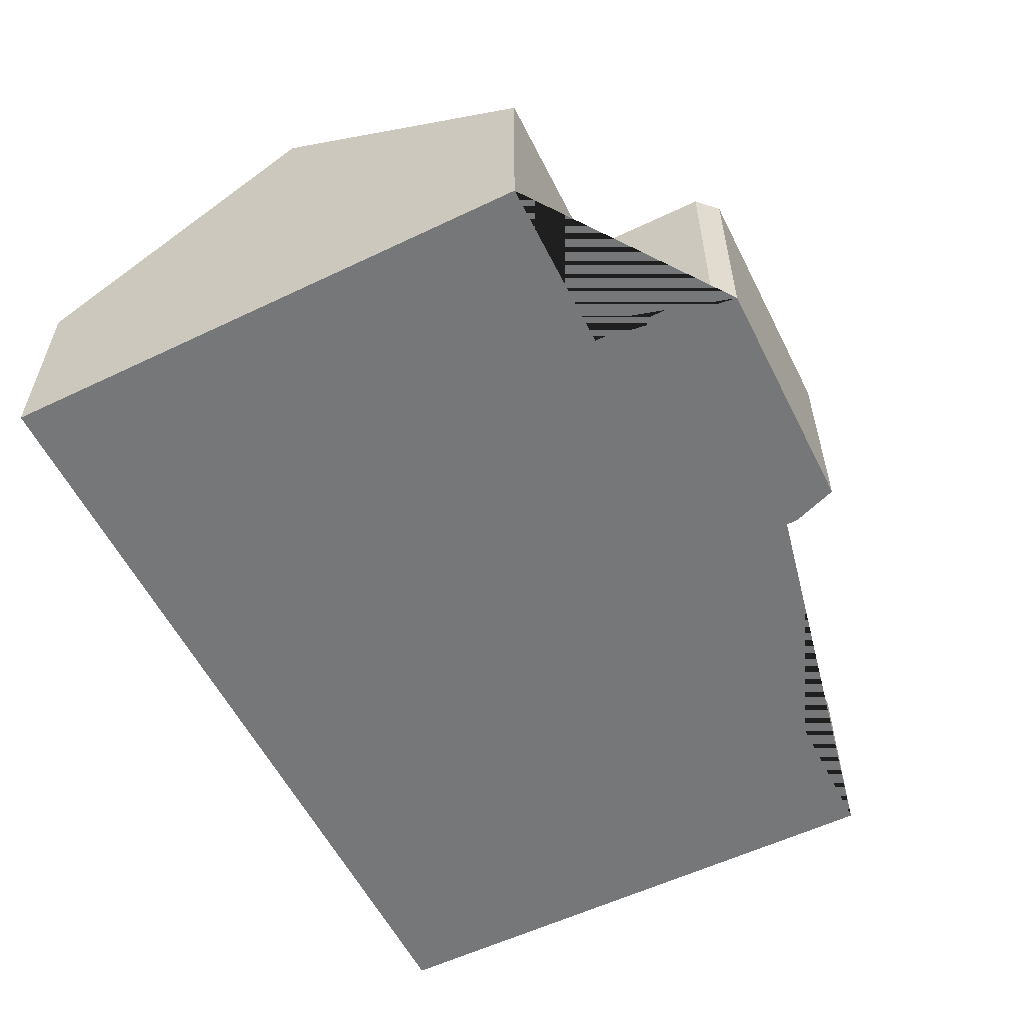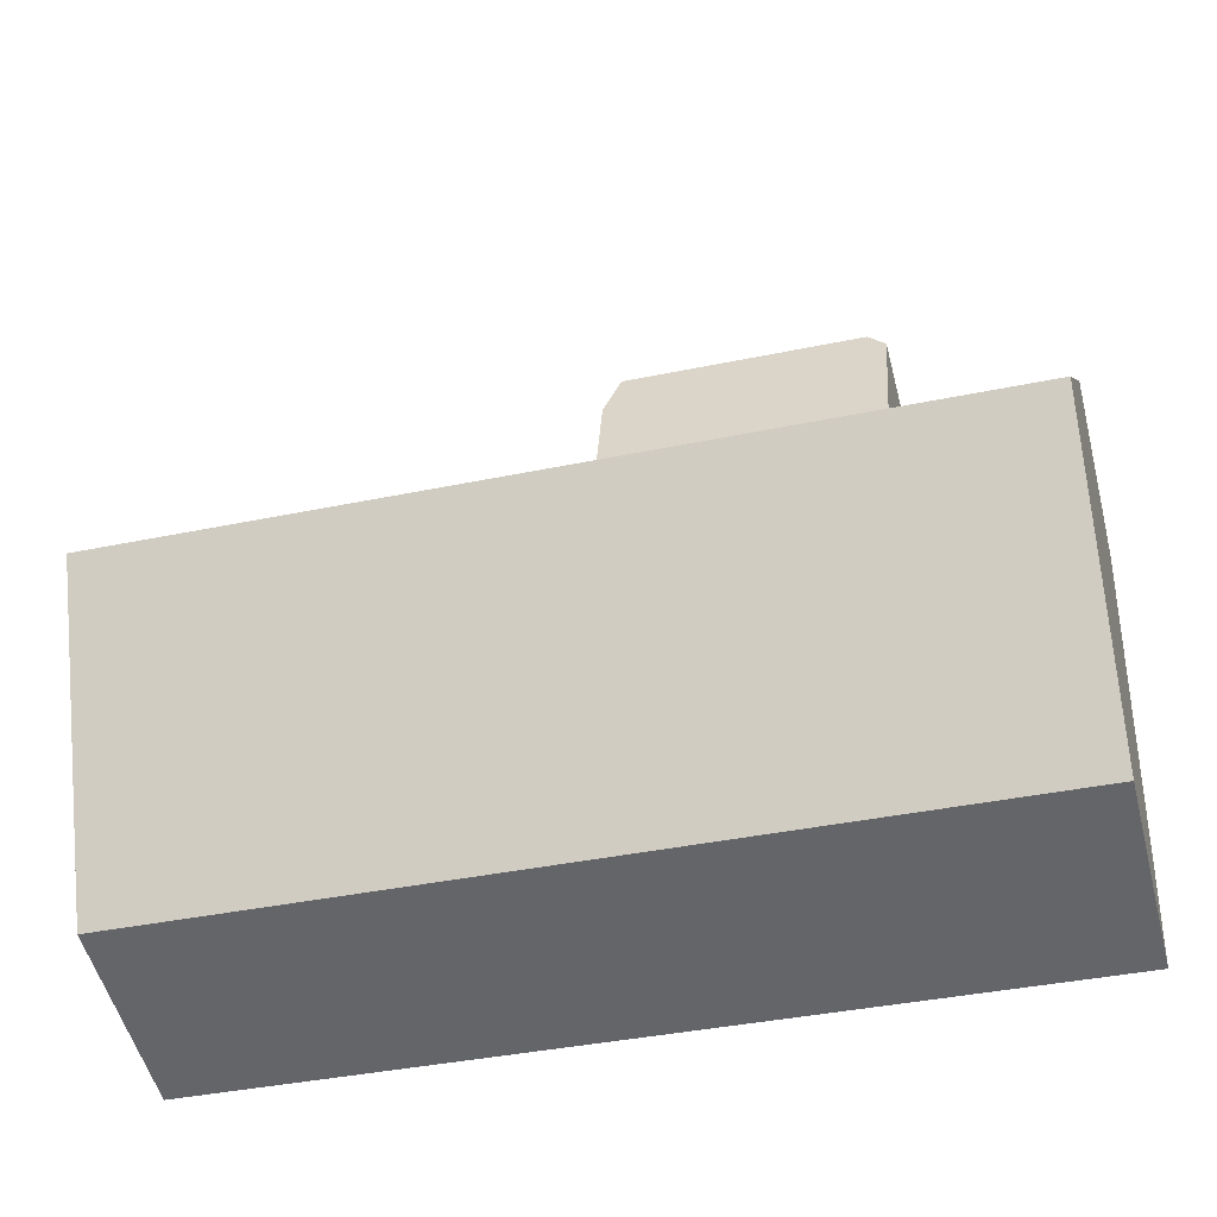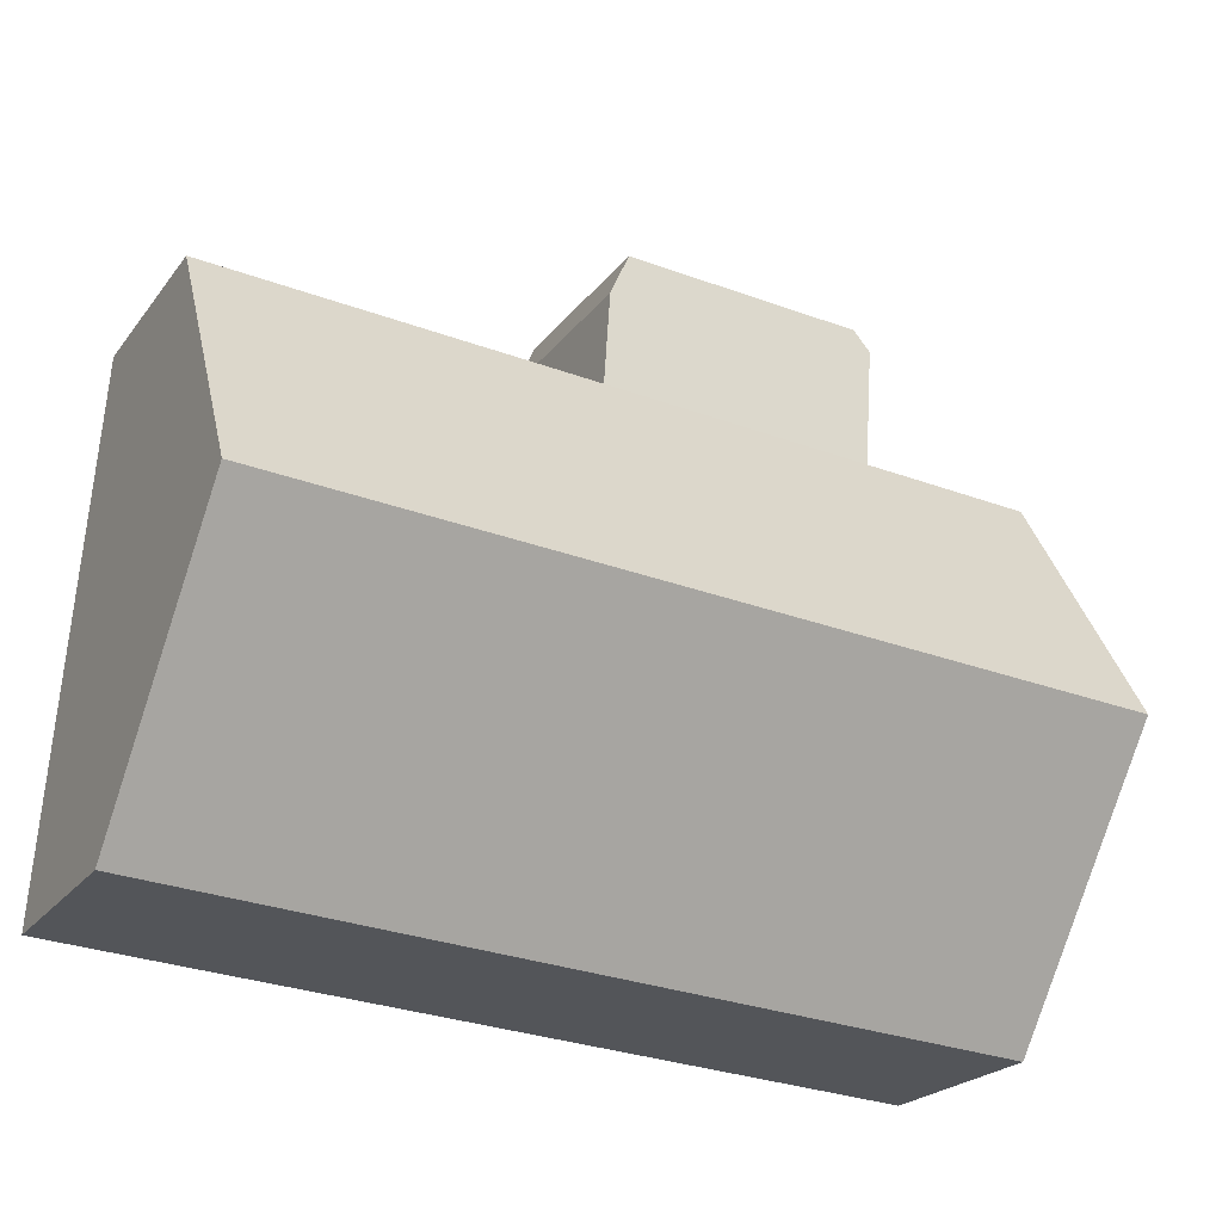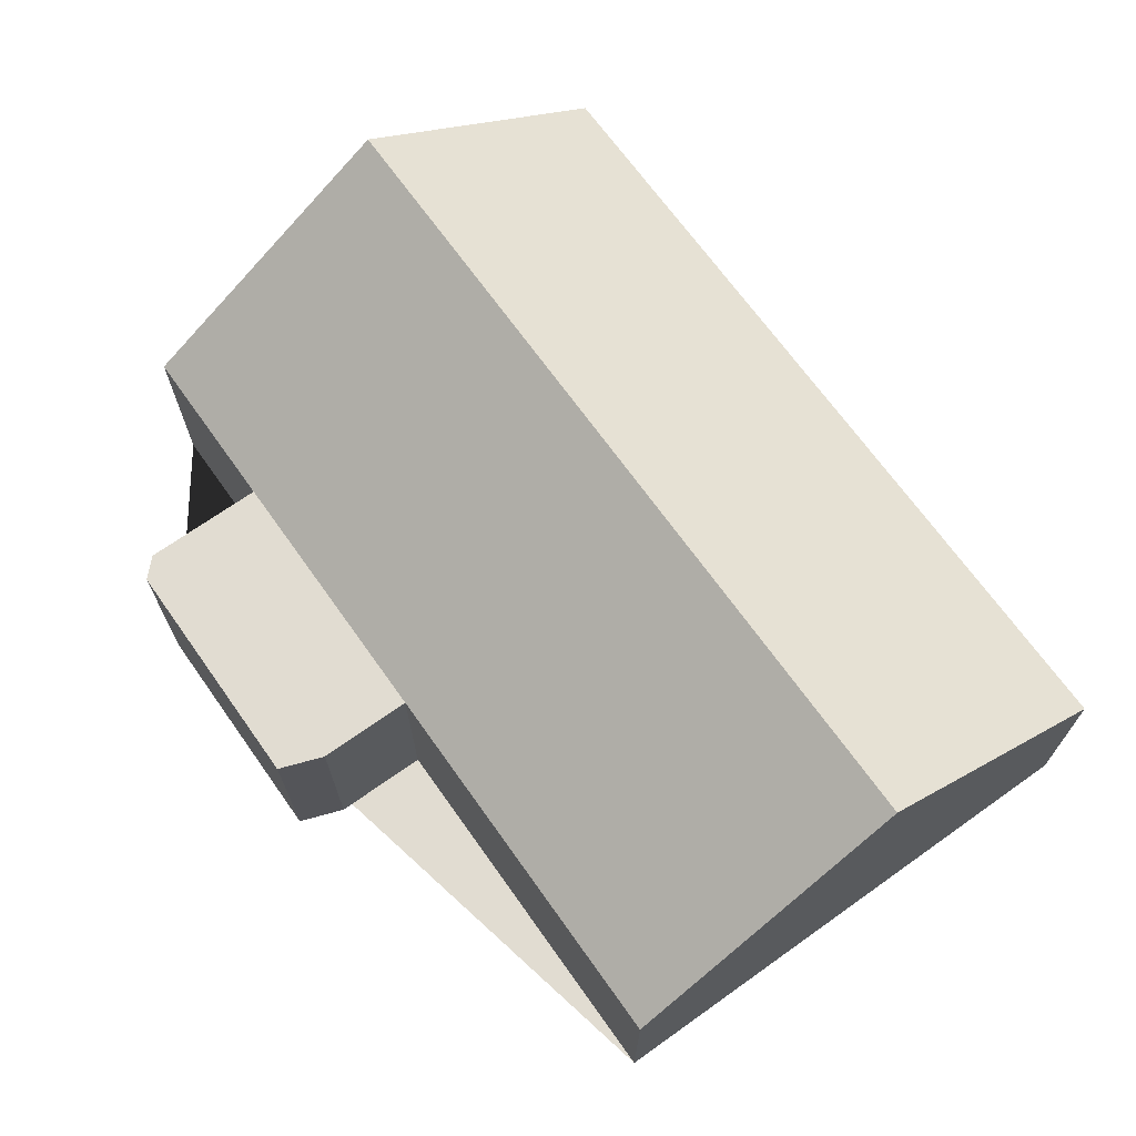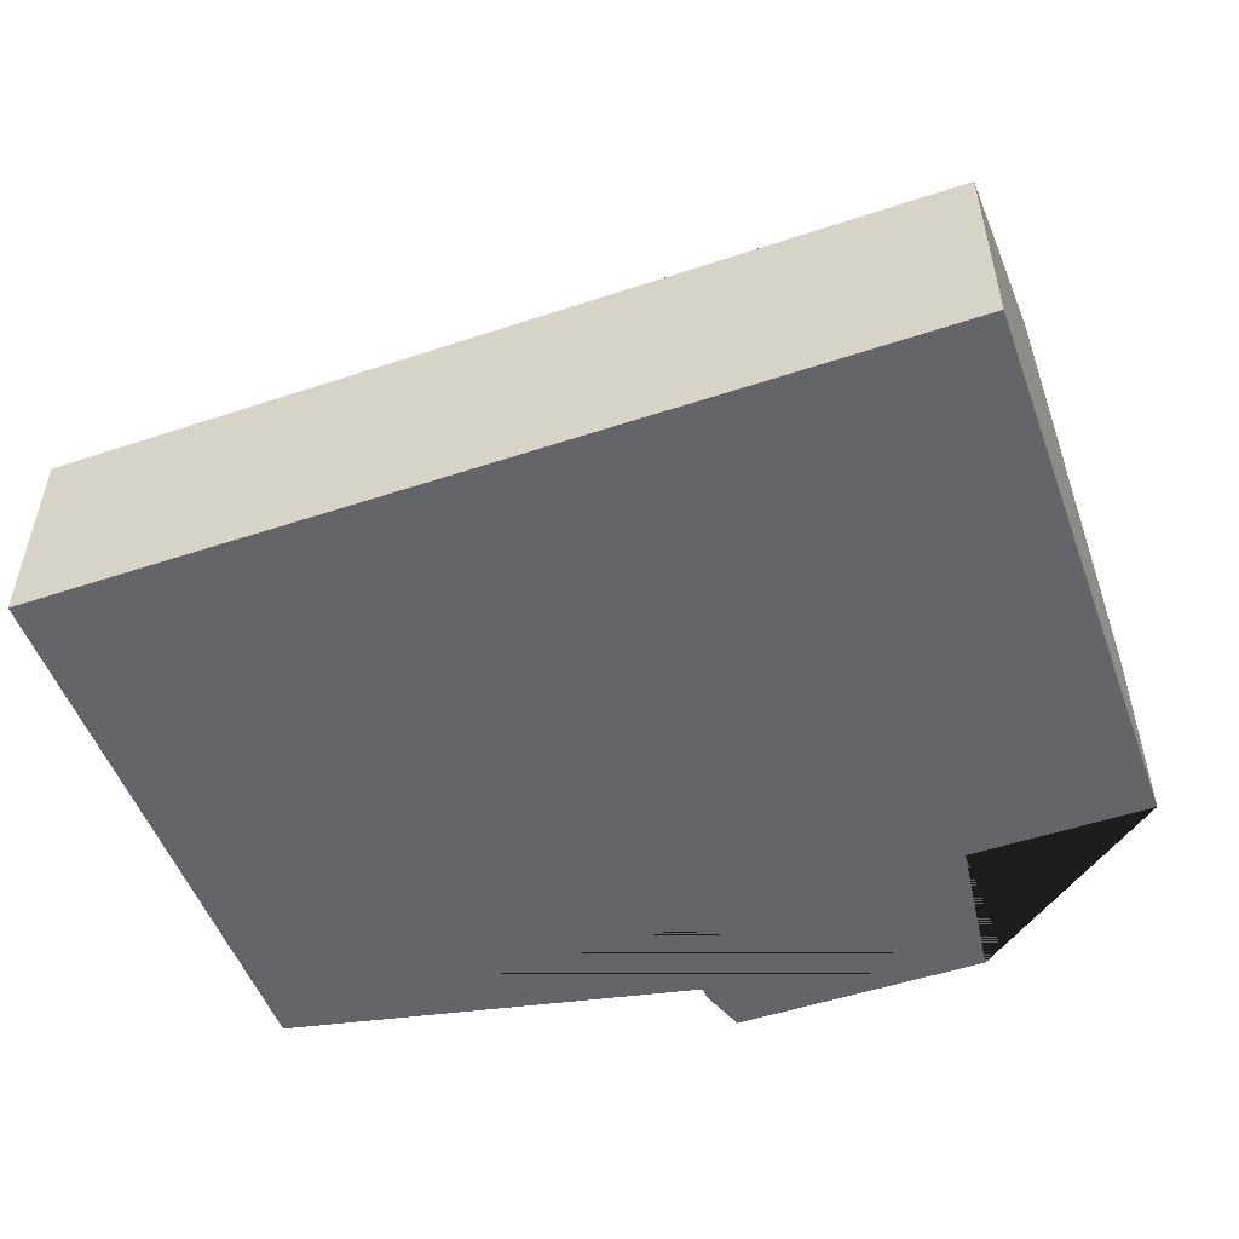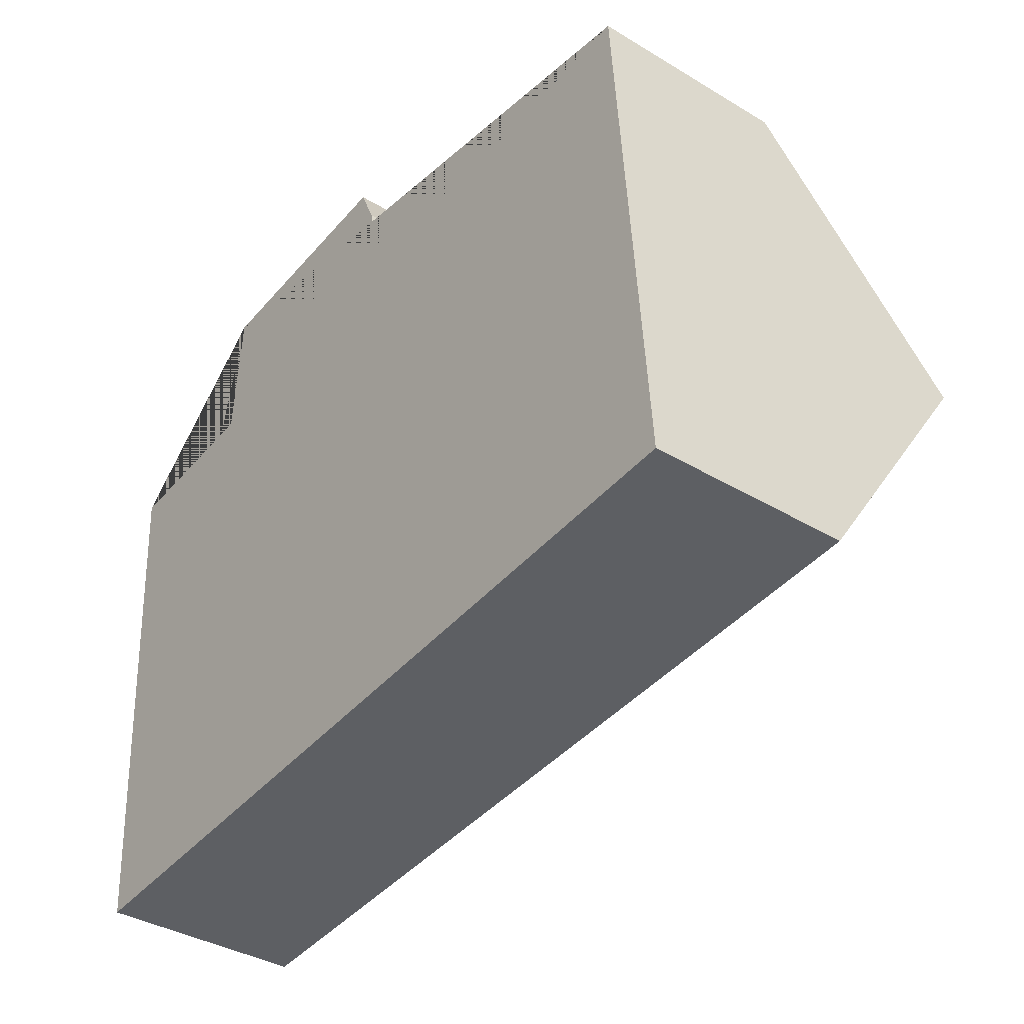
<metadata>
{"format":"obj","ext":"obj","renderer":"f3d","projection":"perspective","resolution":1024,"background":"white","views":[{"elev":-57.0,"azim":-67.4,"up":"+Y"},{"elev":-53.0,"azim":-165.5,"up":"+Z"},{"elev":-22.8,"azim":152.8,"up":"+Z"},{"elev":69.0,"azim":50.7,"up":"+Y"},{"elev":-51.6,"azim":-164.0,"up":"+Y"},{"elev":-37.8,"azim":52.6,"up":"+Z"}]}
</metadata>
<code>
o CG10_500_040072_0008
v 81.75 75 -19.15
v 172.4 75 -13.01
v 75.3 75 -26.54
v 179.6 75 -29.33
v 78.37 75 -71.8
v 13.39 75 -76.21
v 182 75 -64.77
v 329 75 -54.81
v 20.34 144.9 -178.7
v 336 145 -157.5
v 27.1 75 -278.4
v 342.7 75 -257.4
v 81.75 0 -19.15
v 172.4 0 -13.01
v 179.6 0 -29.33
v 182 0 -64.77
v 329 0 -54.81
v 342.7 0 -257.4
v 27.1 0 -278.4
v 13.39 0 -76.21
v 78.37 0 -71.8
v 75.3 0 -26.54
f 6 5 7 8 10 9
f 10 12 11 9
f 5 3 1 2 4 7
f 8 10 12
f 11 9 6
f 13 14 15 16 17 18 19 20 21 22
f 1 13 14 2
f 2 14 15 4
f 4 15 16 7
f 7 16 17 8
f 8 17 18 12
f 12 18 19 11
f 11 19 20 6
f 6 20 21 5
f 5 21 22 3
f 3 22 13 1

</code>
